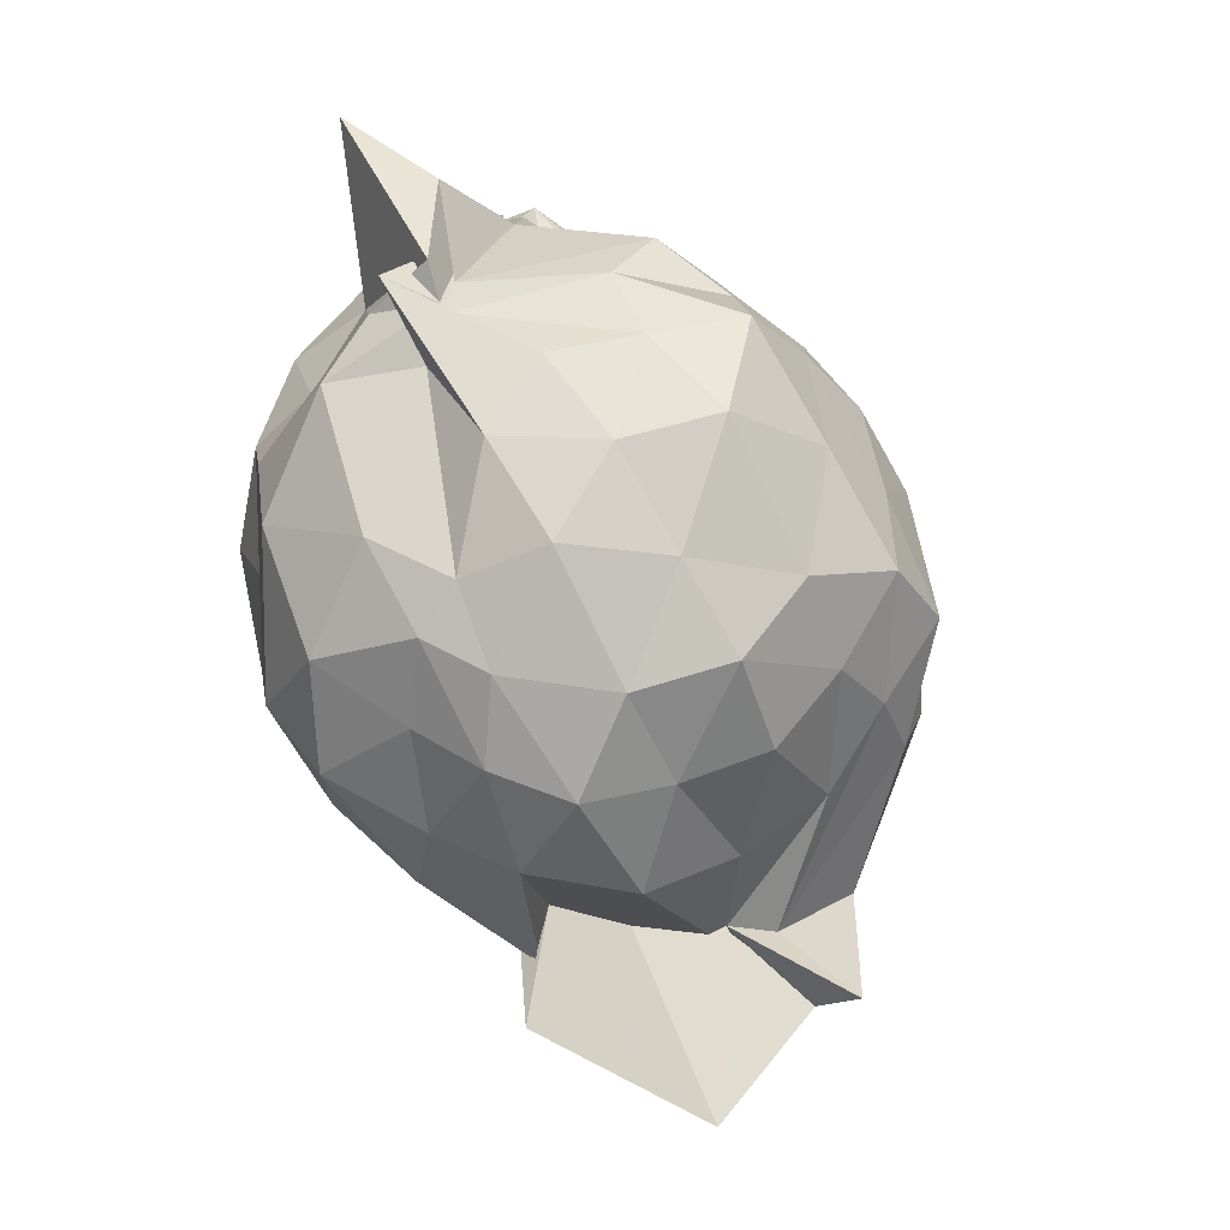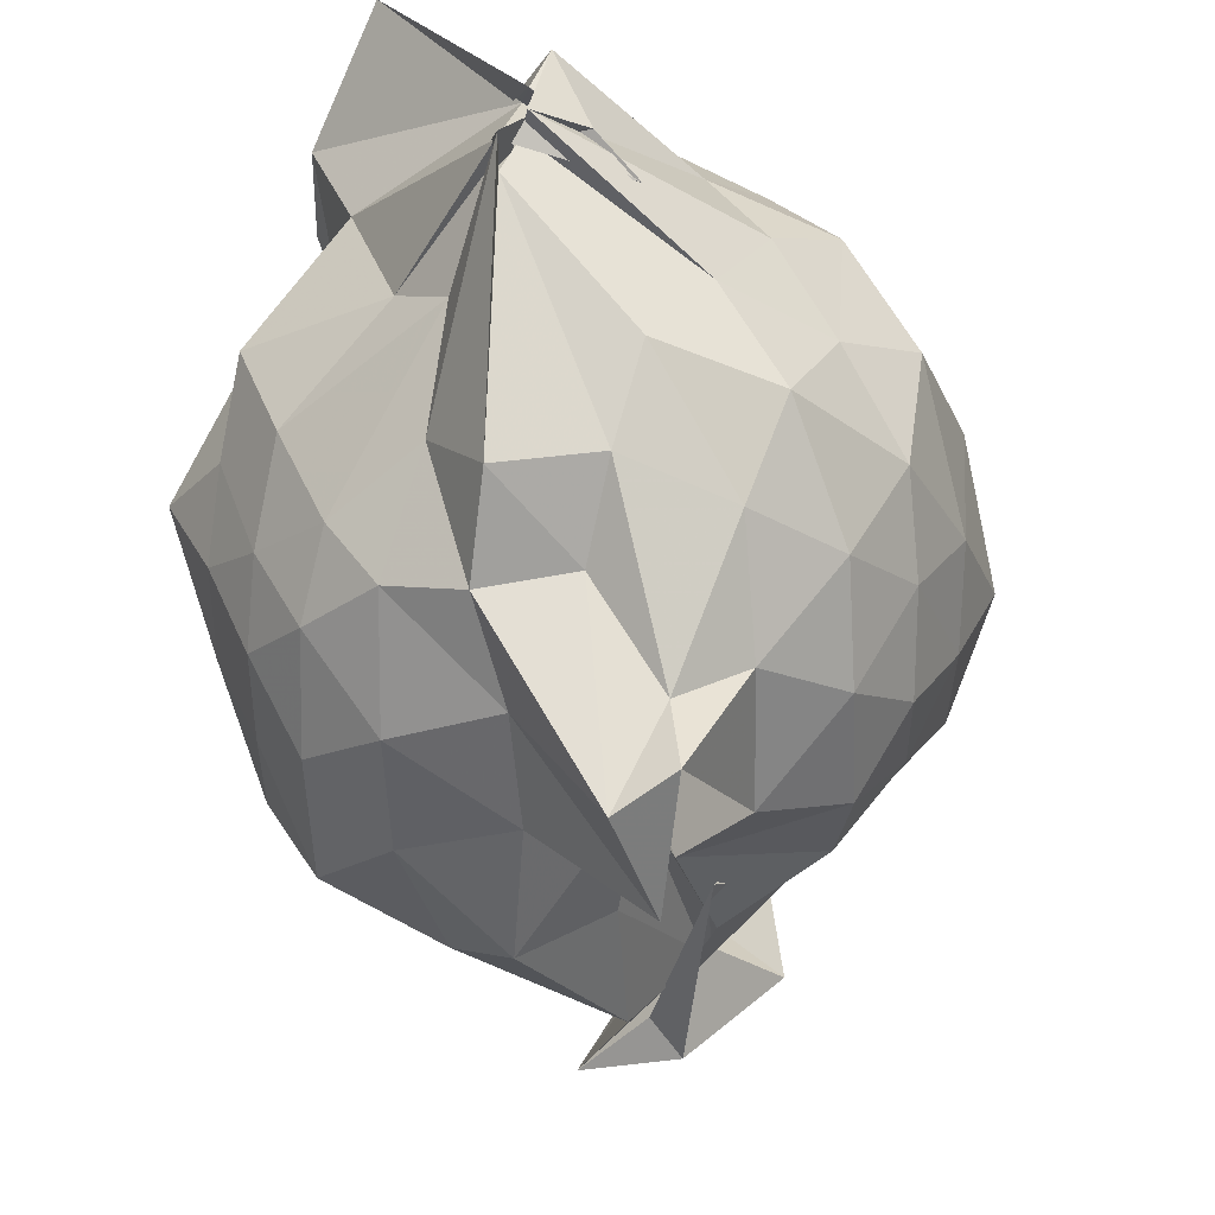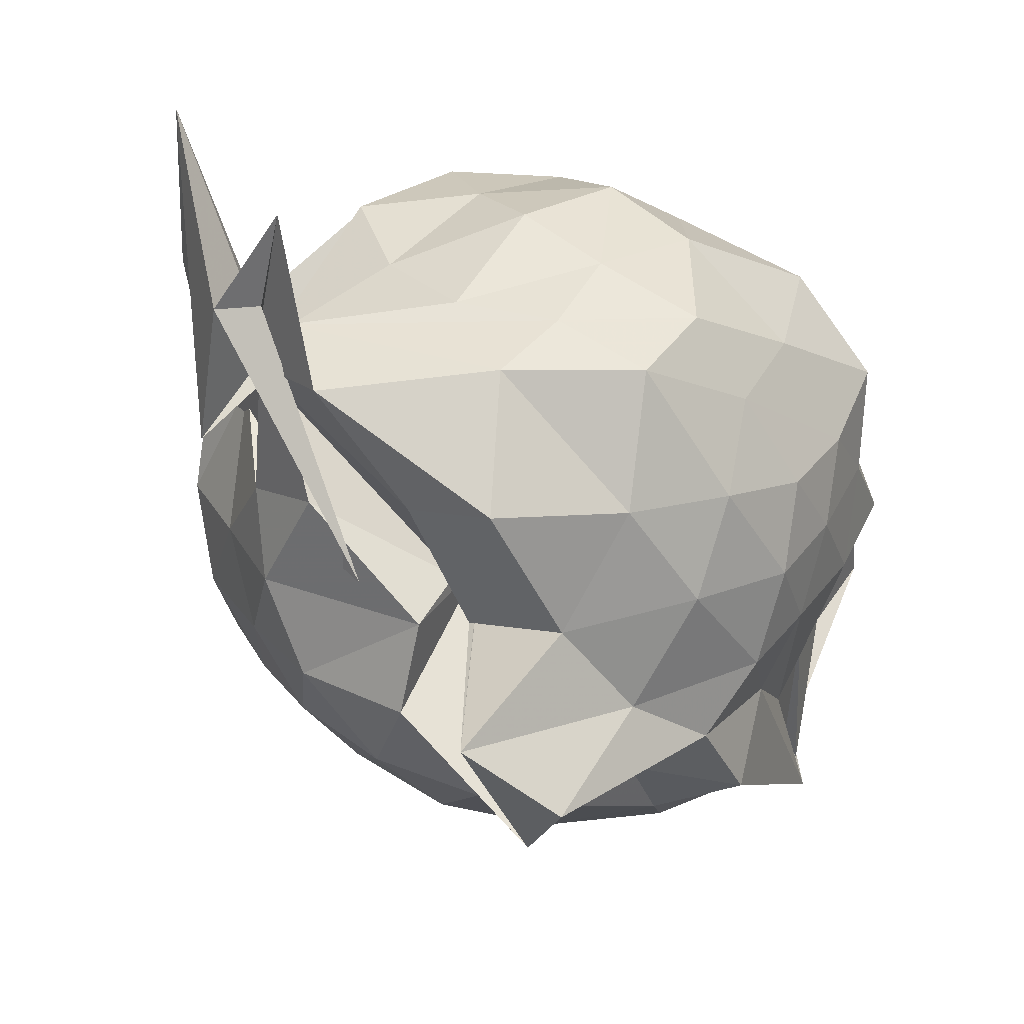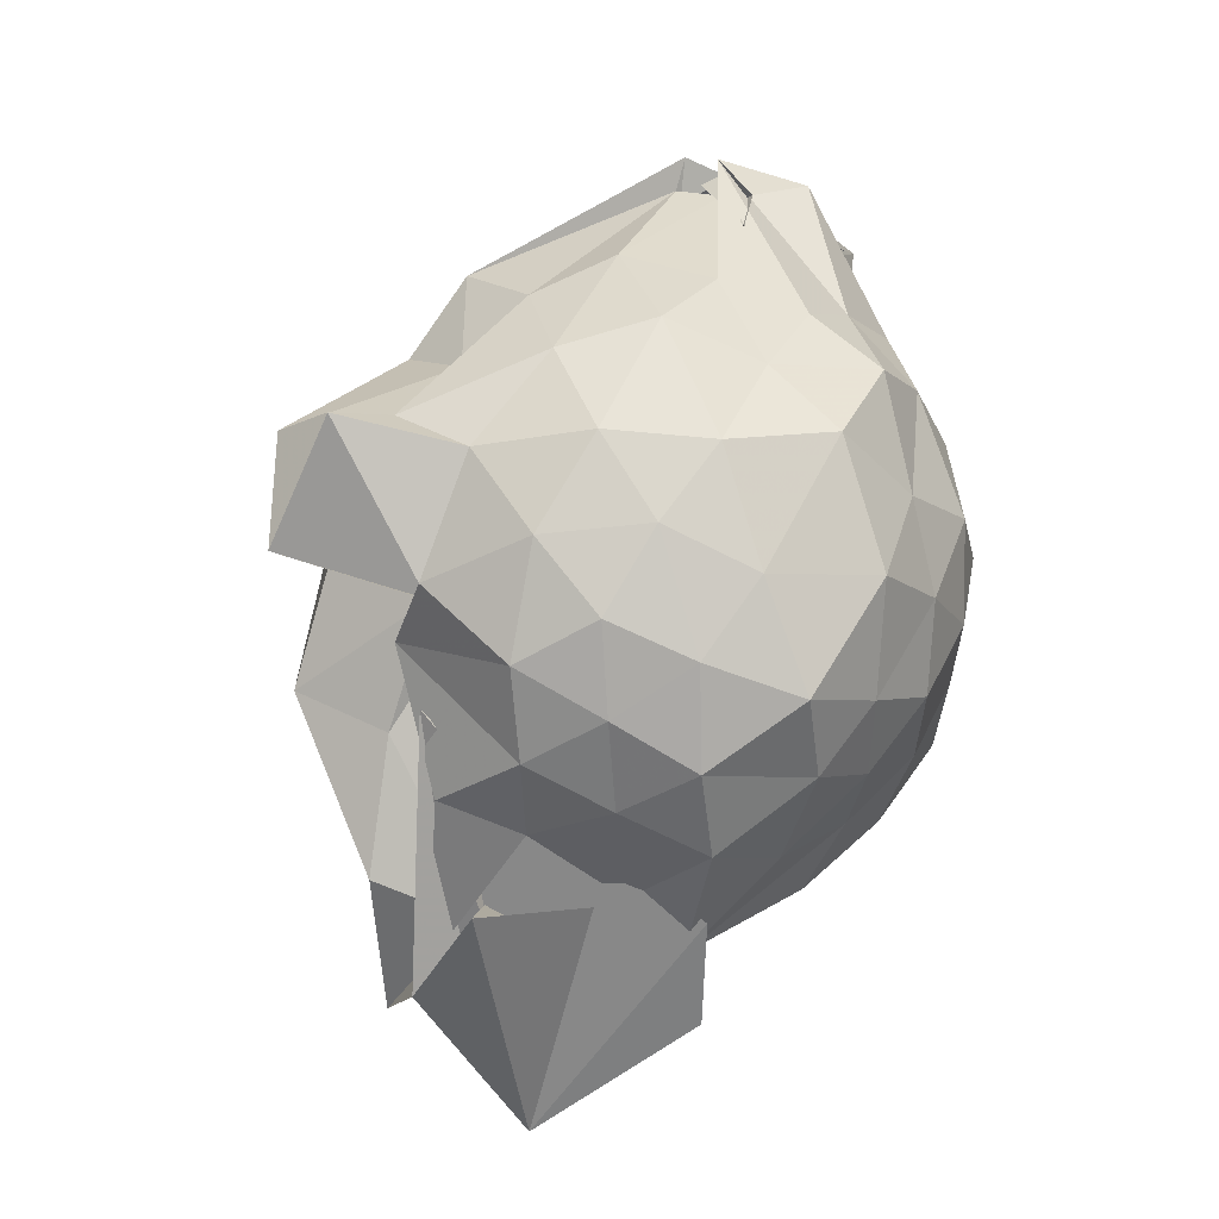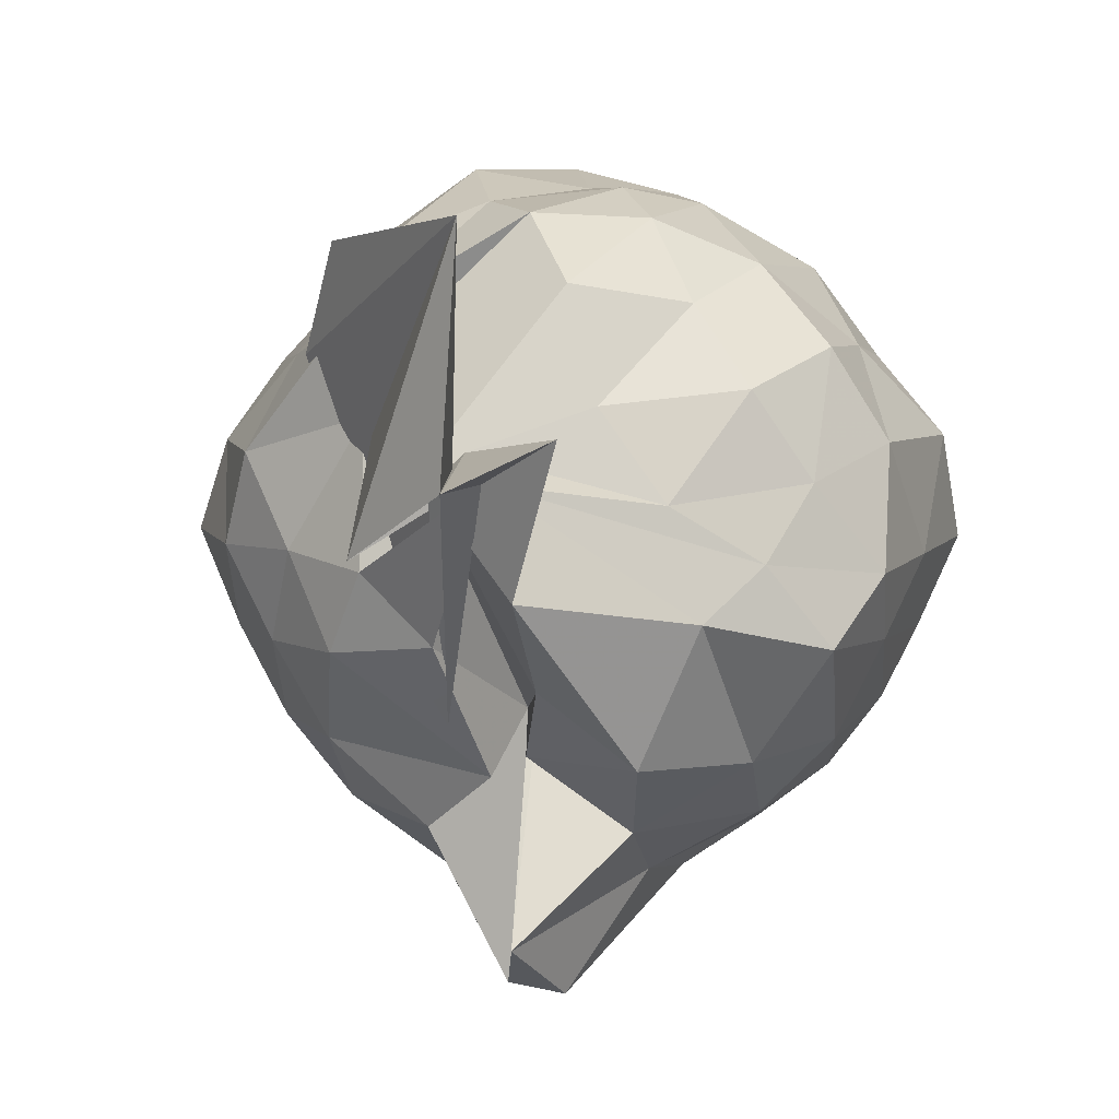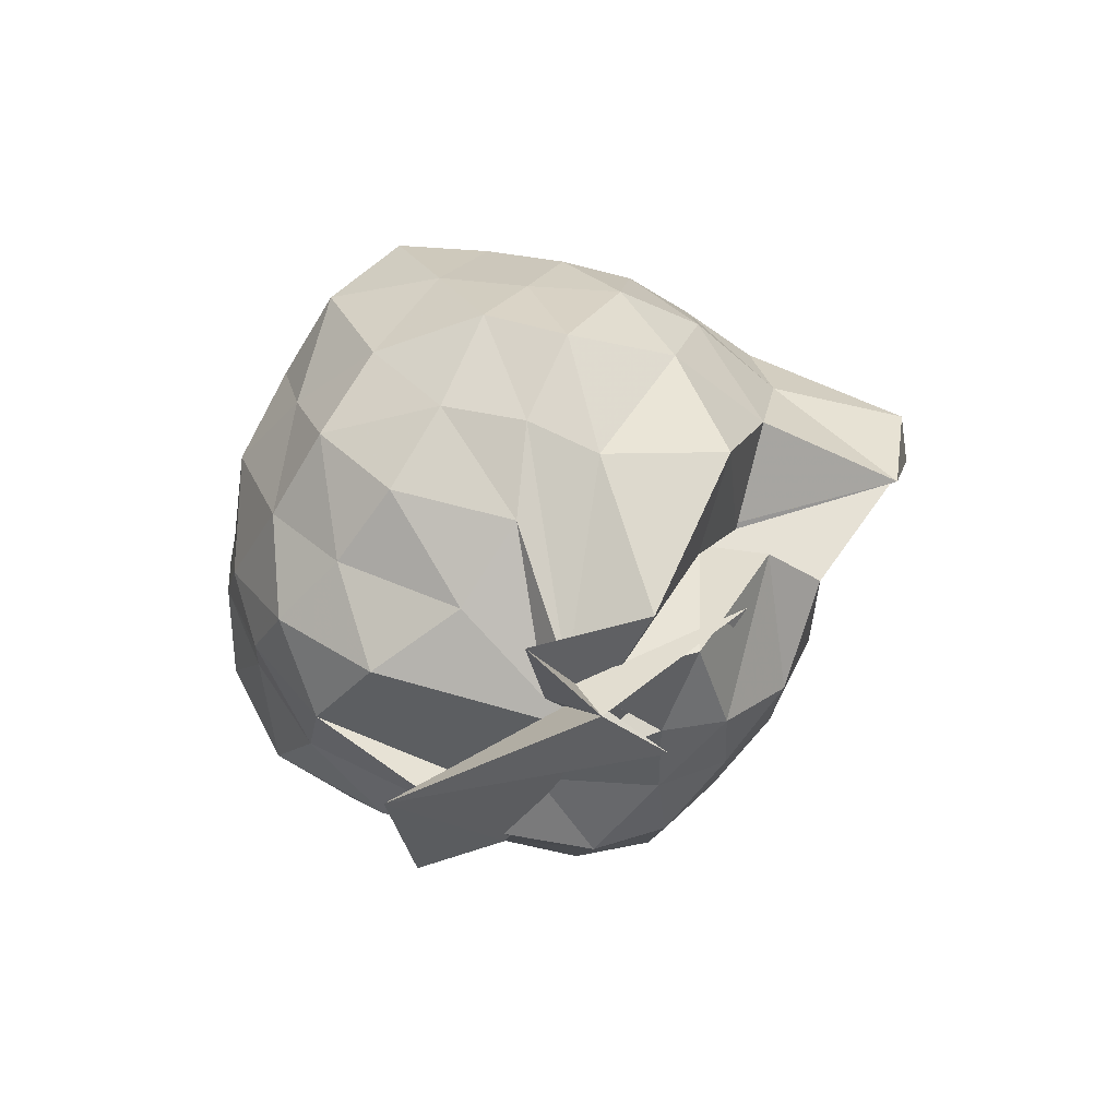
<metadata>
{"format":"obj","ext":"obj","renderer":"f3d","projection":"perspective","resolution":1024,"background":"white","views":[{"elev":-2.8,"azim":-125.0,"up":"+Z"},{"elev":-54.8,"azim":31.5,"up":"+Y"},{"elev":-56.2,"azim":-116.5,"up":"+Y"},{"elev":-24.0,"azim":58.0,"up":"+Z"},{"elev":-24.7,"azim":-144.7,"up":"+Y"},{"elev":-42.8,"azim":-61.8,"up":"+Z"}]}
</metadata>
<code>
v 0.4389 -0.3828 1.776
v 0.1351 -0.1776 -0.1864
v 0.7823 -0.2767 1.227
v 0.6855 -0.08023 1.331
v 0.5604 0.1471 1.388
v 0.4142 0.3368 1.32
v 0.2033 0.4035 1.203
v -0.07972 0.4024 1.367
v -0.3013 0.3373 1.372
v -0.2303 0.4632 1.435
v -0.5184 0.1876 1.24
v -0.6175 -0.03651 1.292
v -0.7138 -0.2778 1.344
v -0.619 -0.5182 1.283
v -0.5722 -0.7348 1.166
v -0.3814 -0.85 1.227
v -0.1498 -0.9225 1.271
v 0.04534 -1.026 1.223
v 0.252 -0.9829 1.117
v 0.4126 -0.8817 1.278
v 0.5566 -0.7045 1.38
v 0.6863 -0.4912 1.31
v 0.8765 -0.1213 1.067
v 0.74 0.09383 1.133
v 0.5787 0.3128 1.108
v 0.3799 0.4667 1.082
v 0.1851 0.5606 1.017
v -0.1002 0.5453 1.185
v -0.276 0.3574 1.222
v -0.4968 0.3343 1.039
v -0.6853 0.1 1.026
v -0.817 -0.1283 1.095
v -0.7775 -0.4599 1.037
v -0.7084 -0.6987 0.9427
v -0.5505 -0.9025 0.9689
v -0.3184 -1.026 0.9997
v -0.01551 -1.117 0.9778
v 0.1465 -1.431 0.8562
v 0.3116 -1.197 0.8903
v 0.5804 -0.9076 1.038
v 0.741 -0.6958 1.112
v 0.8201 -0.4376 1.017
v 0.826 -0.009701 0.7668
v 0.7162 0.2485 0.8131
v 0.5144 0.4402 0.8298
v 0.2506 0.5215 0.7514
v 0.03446 0.6283 0.853
v -0.2849 0.5319 0.8091
v -0.462 0.3879 0.7056
v -0.6512 0.2479 0.7849
v -0.7797 -0.02064 0.7568
v -0.8694 -0.3217 0.7182
v -0.8263 -0.6339 0.7449
v -0.7428 -0.8401 0.6396
v -0.4644 -1.018 0.7342
v -0.1471 -1.13 0.7132
v 0.08834 -1.412 0.5593
v 0.3097 -1.376 0.8486
v 0.4511 -1.064 0.7798
v 0.6869 -0.8446 0.7846
v 0.8356 -0.5901 0.7603
v 0.9263 -0.2978 0.8226
v 0.7495 0.1092 0.5441
v 0.5951 0.3261 0.5787
v 0.3896 0.4392 0.5113
v 0.1845 0.5356 0.4214
v -0.129 0.5878 0.5239
v -0.3898 0.4458 0.5726
v -0.5201 0.3293 0.4862
v -0.704 0.078 0.443
v -0.8378 -0.1495 0.5196
v -0.7868 -0.4886 0.5054
v -0.6998 -0.6974 0.4274
v -0.5958 -0.854 0.3234
v -0.3605 -1.117 0.4142
v 0.04642 -0.9473 0.5546
v 0.005438 -0.728 0.5642
v 0.2732 -1.096 0.4782
v 0.5516 -0.9405 0.5347
v 0.7346 -0.7065 0.5519
v 0.8175 -0.4647 0.446
v 0.8736 -0.1405 0.4979
v 0.6104 0.1795 0.3416
v 0.4032 0.2962 0.2749
v 0.1714 0.3526 0.1761
v -0.01037 0.492 0.2547
v -0.2742 0.3976 0.3638
v -0.4368 0.2929 0.2657
v -0.5695 0.1229 0.1877
v -0.6481 -0.1051 0.2341
v -0.7453 -0.3199 0.3148
v -0.5891 -0.6093 0.2042
v -0.3583 -0.6311 -0.1451
v -0.3592 -0.881 -0.05639
v -0.1824 -0.9307 0.277
v -0.009366 -0.8594 0.4849
v 0.04651 -1.039 0.4191
v 0.401 -0.9127 0.257
v 0.6005 -0.7811 0.3364
v 0.6835 -0.5586 0.2441
v 0.767 -0.3029 0.1751
v 0.6916 -0.04634 0.2548
v 0.5293 -0.3743 1.796
v 0.5727 -0.1098 1.778
v 0.3895 -0.008636 1.675
v 0.1945 0.2547 1.428
v -0.2743 0.354 1.478
v -0.1003 0.1239 1.581
v -0.2659 0.2836 1.358
v -0.4353 -0.06483 1.466
v -0.4987 -0.3857 1.43
v -0.447 -0.6518 1.332
v -0.2298 -0.754 1.37
v 0.04726 -0.7197 1.412
v 0.2026 -0.9467 1.419
v 0.4217 -0.4372 1.733
v 0.4737 -0.3233 1.728
v 0.6051 -0.3162 1.662
v 0.5271 -0.2618 1.789
v 0.1871 0.3359 1.91
v -0.1152 0.2274 1.714
v -0.249 0.2623 1.435
v -0.3519 -0.2568 1.583
v -0.2868 -0.5199 1.495
v 0.1967 -0.5015 1.57
v 0.4699 -0.4385 1.812
v 0.38 -0.2891 1.728
v 0.6423 -0.3736 1.528
v 0.4538 -0.1124 1.707
v -0.03316 -0.0471 1.644
v 0.05429 -0.3701 1.572
v 0.5097 -0.3449 1.769
v 0.4978 0.06949 0.1481
v 0.2682 0.167 0.1042
v 0.06378 0.1732 -0.0152
v -0.1608 0.2765 0.1129
v -0.3442 0.1348 0.02144
v -0.4852 -0.1229 -0.03002
v -0.5056 -0.4015 0.0557
v -0.2839 -0.5279 -0.1308
v -0.6447 -0.6696 -0.2935
v -0.2166 -0.6174 -0.1709
v -0.05071 -0.8625 0.06718
v 0.2549 -0.7964 0.07755
v 0.4815 -0.6878 0.1359
v 0.5429 -0.4644 0.02361
v 0.5924 -0.1555 0.06397
v 0.2904 -0.05877 -0.036
v 0.01656 -0.1643 -0.2297
v -0.03578 -0.1182 -0.1852
v -0.02257 -0.1614 -0.07755
v -0.03789 -0.7577 -0.224
v -0.3773 -0.7376 -0.3371
v -0.404 -0.6786 -0.2297
v 0.08627 -0.6789 -0.03083
v 0.3105 -0.5592 -0.01809
v 0.3762 -0.3233 -0.1082
v -0.04409 -0.1423 -0.2424
v -0.09113 -0.04725 -0.3748
v -0.5963 -0.2614 -0.5796
v 0.04821 -0.9648 0.256
v 0.01337 -0.3422 -0.116
f 3 23 4
f 4 23 24
f 4 24 5
f 5 24 25
f 5 25 6
f 6 25 26
f 6 26 7
f 7 26 27
f 7 27 8
f 8 27 28
f 8 28 9
f 9 28 29
f 9 29 10
f 10 29 30
f 10 30 11
f 11 30 31
f 11 31 12
f 12 31 32
f 12 32 13
f 13 32 33
f 13 33 14
f 14 33 34
f 14 34 15
f 15 34 35
f 15 35 16
f 16 35 36
f 16 36 17
f 17 36 37
f 17 37 18
f 18 37 38
f 18 38 19
f 19 38 39
f 19 39 20
f 20 39 40
f 20 40 21
f 21 40 41
f 21 41 22
f 22 41 42
f 22 42 3
f 3 42 23
f 23 43 24
f 24 43 44
f 24 44 25
f 25 44 45
f 25 45 26
f 26 45 46
f 26 46 27
f 27 46 47
f 27 47 28
f 28 47 48
f 28 48 29
f 29 48 49
f 29 49 30
f 30 49 50
f 30 50 31
f 31 50 51
f 31 51 32
f 32 51 52
f 32 52 33
f 33 52 53
f 33 53 34
f 34 53 54
f 34 54 35
f 35 54 55
f 35 55 36
f 36 55 56
f 36 56 37
f 37 56 57
f 37 57 38
f 38 57 58
f 38 58 39
f 39 58 59
f 39 59 40
f 40 59 60
f 40 60 41
f 41 60 61
f 41 61 42
f 42 61 62
f 42 62 23
f 23 62 43
f 43 63 44
f 44 63 64
f 44 64 45
f 45 64 65
f 45 65 46
f 46 65 66
f 46 66 47
f 47 66 67
f 47 67 48
f 48 67 68
f 48 68 49
f 49 68 69
f 49 69 50
f 50 69 70
f 50 70 51
f 51 70 71
f 51 71 52
f 52 71 72
f 52 72 53
f 53 72 73
f 53 73 54
f 54 73 74
f 54 74 55
f 55 74 75
f 55 75 56
f 56 75 76
f 56 76 57
f 57 76 77
f 57 77 58
f 58 77 78
f 58 78 59
f 59 78 79
f 59 79 60
f 60 79 80
f 60 80 61
f 61 80 81
f 61 81 62
f 62 81 82
f 62 82 43
f 43 82 63
f 63 83 64
f 64 83 84
f 64 84 65
f 65 84 85
f 65 85 66
f 66 85 86
f 66 86 67
f 67 86 87
f 67 87 68
f 68 87 88
f 68 88 69
f 69 88 89
f 69 89 70
f 70 89 90
f 70 90 71
f 71 90 91
f 71 91 72
f 72 91 92
f 72 92 73
f 73 92 93
f 73 93 74
f 74 93 94
f 74 94 75
f 75 94 95
f 75 95 76
f 76 95 96
f 76 96 77
f 77 96 97
f 77 97 78
f 78 97 98
f 78 98 79
f 79 98 99
f 79 99 80
f 80 99 100
f 80 100 81
f 81 100 101
f 81 101 82
f 82 101 102
f 82 102 63
f 63 102 83
f 103 104 118
f 104 119 118
f 104 105 119
f 105 120 119
f 105 106 120
f 106 107 120
f 107 121 120
f 107 108 121
f 108 122 121
f 108 109 122
f 109 110 122
f 110 123 122
f 110 111 123
f 111 124 123
f 111 112 124
f 112 113 124
f 113 125 124
f 113 114 125
f 114 126 125
f 114 115 126
f 115 116 126
f 116 127 126
f 116 117 127
f 117 118 127
f 117 103 118
f 118 119 128
f 119 129 128
f 119 120 129
f 120 121 129
f 121 130 129
f 121 122 130
f 122 123 130
f 123 131 130
f 123 124 131
f 124 125 131
f 125 132 131
f 125 126 132
f 126 127 132
f 127 128 132
f 127 118 128
f 133 148 134
f 134 148 149
f 134 149 135
f 135 149 150
f 135 150 136
f 136 150 137
f 137 150 151
f 137 151 138
f 138 151 152
f 138 152 139
f 139 152 140
f 140 152 153
f 140 153 141
f 141 153 154
f 141 154 142
f 142 154 143
f 143 154 155
f 143 155 144
f 144 155 156
f 144 156 145
f 145 156 146
f 146 156 157
f 146 157 147
f 147 157 148
f 147 148 133
f 148 158 149
f 149 158 159
f 149 159 150
f 150 159 151
f 151 159 160
f 151 160 152
f 152 160 153
f 153 160 161
f 153 161 154
f 154 161 155
f 155 161 162
f 155 162 156
f 156 162 157
f 157 162 158
f 157 158 148
f 3 4 103
f 103 4 104
f 4 5 104
f 104 5 105
f 5 6 105
f 105 6 106
f 6 7 106
f 7 8 106
f 106 8 107
f 8 9 107
f 107 9 108
f 9 10 108
f 108 10 109
f 10 11 109
f 11 12 109
f 109 12 110
f 12 13 110
f 110 13 111
f 13 14 111
f 111 14 112
f 14 15 112
f 15 16 112
f 112 16 113
f 16 17 113
f 113 17 114
f 17 18 114
f 114 18 115
f 18 19 115
f 19 20 115
f 115 20 116
f 20 21 116
f 116 21 117
f 21 22 117
f 117 22 103
f 22 3 103
f 83 133 84
f 84 133 134
f 84 134 85
f 85 134 135
f 85 135 86
f 86 135 136
f 86 136 87
f 87 136 88
f 88 136 137
f 88 137 89
f 89 137 138
f 89 138 90
f 90 138 139
f 90 139 91
f 91 139 92
f 92 139 140
f 92 140 93
f 93 140 141
f 93 141 94
f 94 141 142
f 94 142 95
f 95 142 96
f 96 142 143
f 96 143 97
f 97 143 144
f 97 144 98
f 98 144 145
f 98 145 99
f 99 145 100
f 100 145 146
f 100 146 101
f 101 146 147
f 101 147 102
f 102 147 133
f 102 133 83
f 128 129 1
f 129 130 1
f 130 131 1
f 131 132 1
f 132 128 1
f 159 158 2
f 160 159 2
f 161 160 2
f 162 161 2
f 158 162 2

</code>
